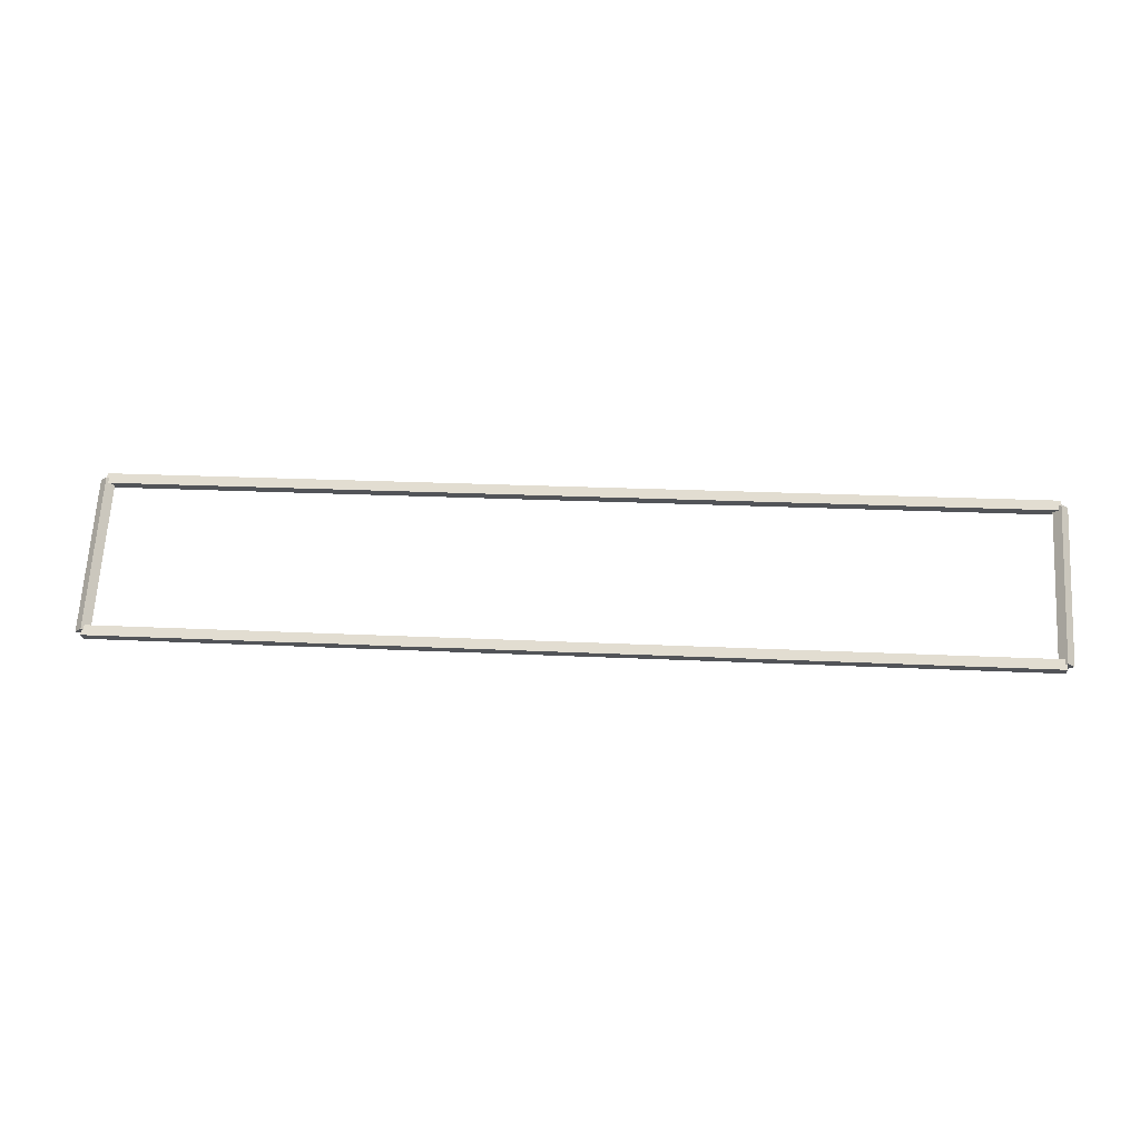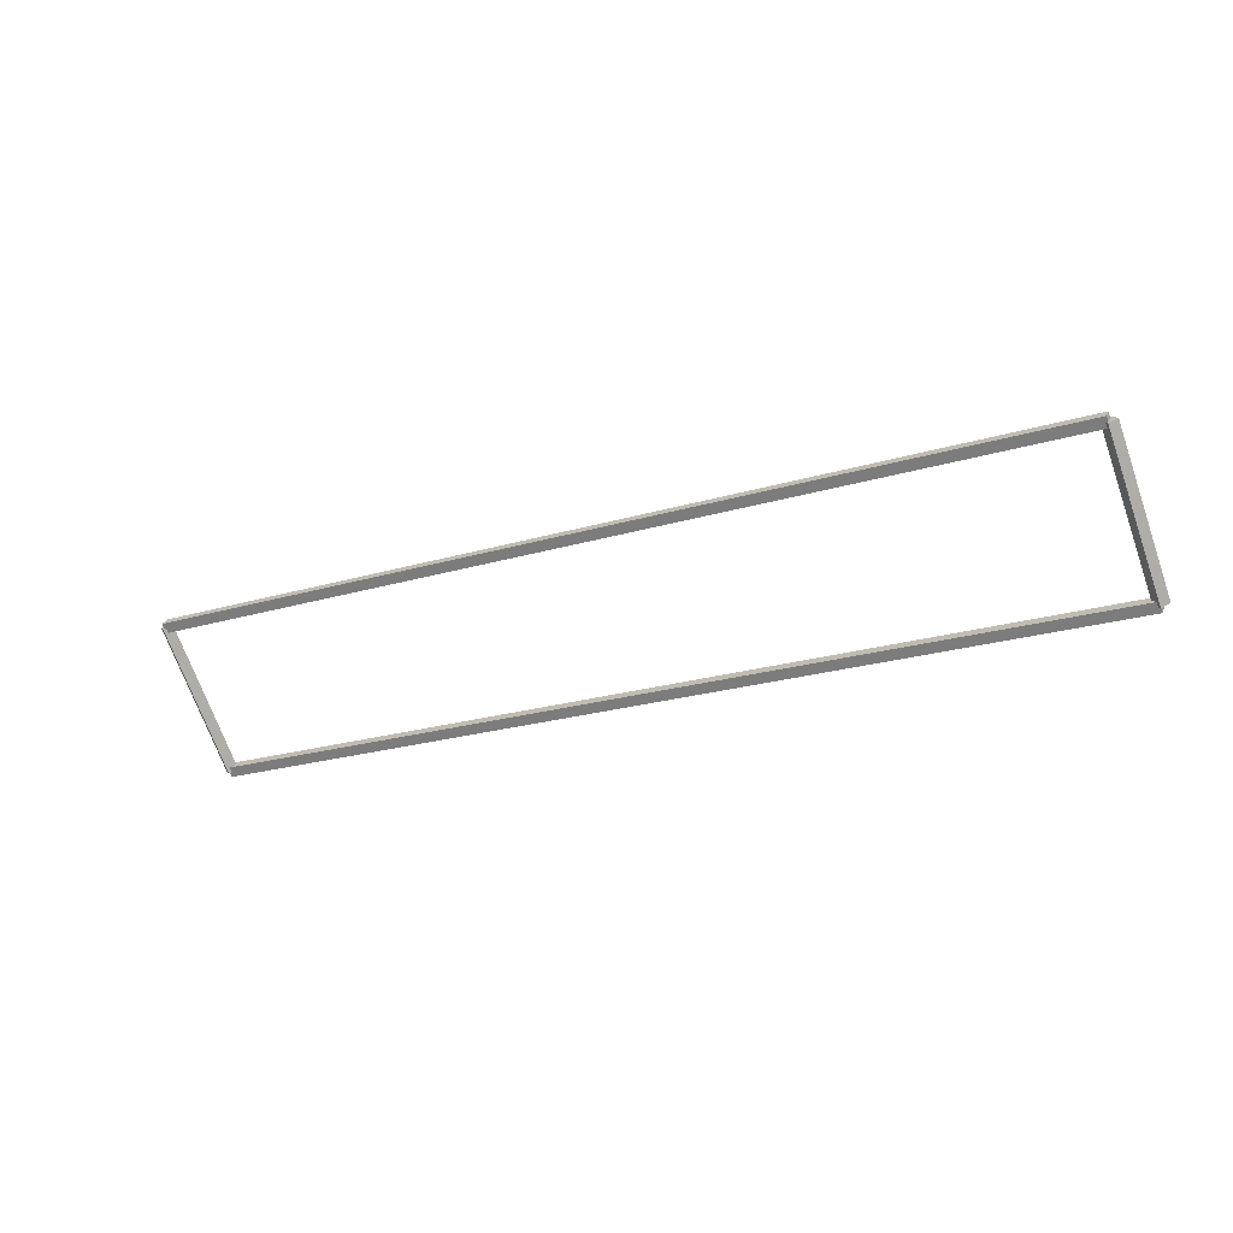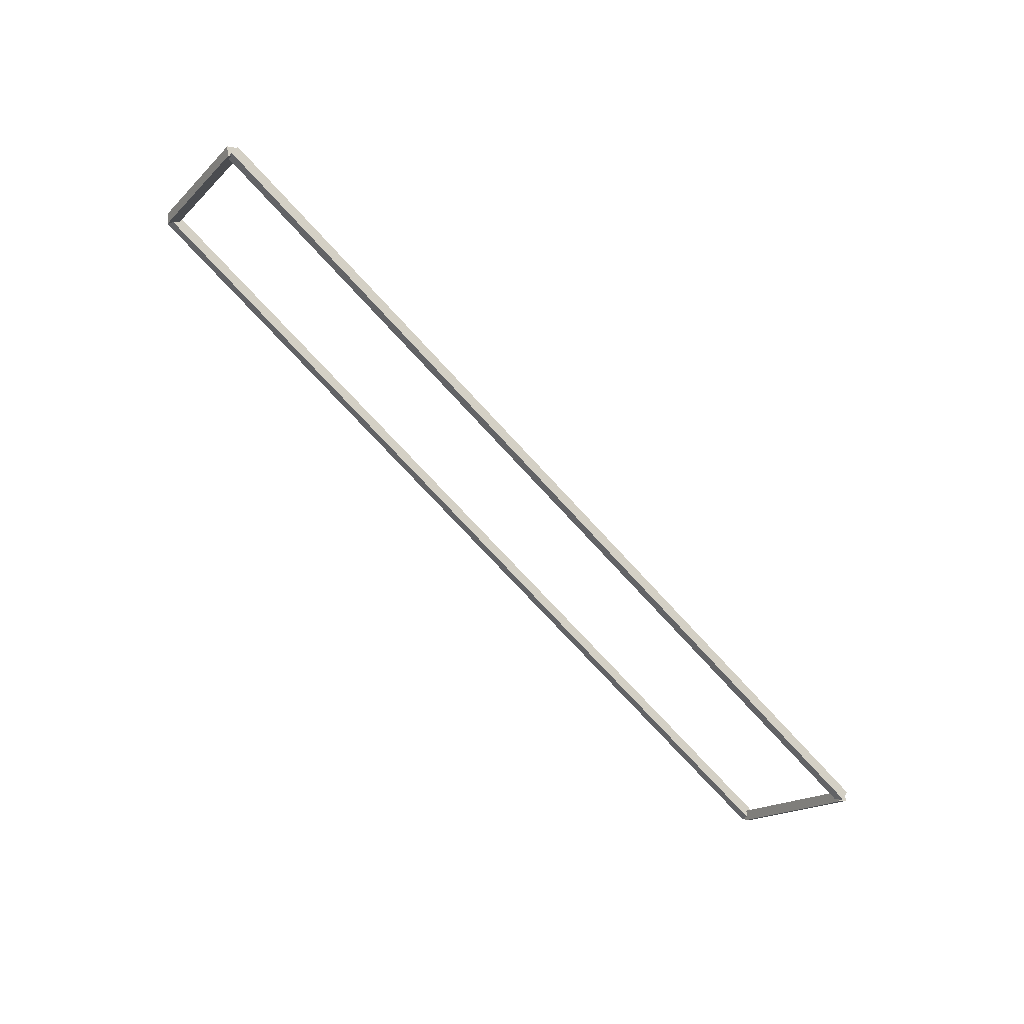
<metadata>
{"format":"obj","ext":"obj","renderer":"f3d","projection":"perspective","resolution":1024,"background":"white","views":[{"elev":22.0,"azim":4.9,"up":"+Z"},{"elev":-21.6,"azim":-151.7,"up":"+Z"},{"elev":-74.3,"azim":-47.4,"up":"+Z"}]}
</metadata>
<code>
g layer_boundary_2_0_31
v 12.7 41.38 3.203
v 12.7 41.27 3.303
v 12.7 41.17 3.203
v 12.7 41.27 3.103
v 0 41.38 3.203
v 0 41.27 3.303
v 0 41.17 3.203
v 0 41.27 3.103
f 1 2 3 4
f 6 2 1 5
f 5 1 4 8
f 6 5 8 7
f 8 4 3 7
f 7 3 2 6
g layer_boundary_2_0_31
v 12.8 42.83 4.763
v 12.7 42.91 4.692
v 12.6 42.83 4.763
v 12.7 42.76 4.833
v 12.8 41.27 3.203
v 12.7 41.35 3.132
v 12.6 41.27 3.203
v 12.7 41.2 3.274
f 9 10 11 12
f 14 10 9 13
f 13 9 12 16
f 14 13 16 15
f 16 12 11 15
f 15 11 10 14
g layer_boundary_2_0_31
v 0 42.93 4.763
v 0 42.83 4.663
v 0 42.73 4.763
v 0 42.83 4.863
v 12.7 42.93 4.763
v 12.7 42.83 4.663
v 12.7 42.73 4.763
v 12.7 42.83 4.863
f 17 18 19 20
f 22 18 17 21
f 21 17 20 24
f 22 21 24 23
f 24 20 19 23
f 23 19 18 22
g layer_boundary_2_0_31
v 0.1 41.27 3.203
v -1.044e-14 41.2 3.274
v -0.1 41.27 3.203
v 3.109e-14 41.35 3.132
v 0.1 42.83 4.763
v -1.044e-14 42.76 4.833
v -0.1 42.83 4.763
v 3.109e-14 42.91 4.692
f 25 26 27 28
f 30 26 25 29
f 29 25 28 32
f 30 29 32 31
f 32 28 27 31
f 31 27 26 30

</code>
